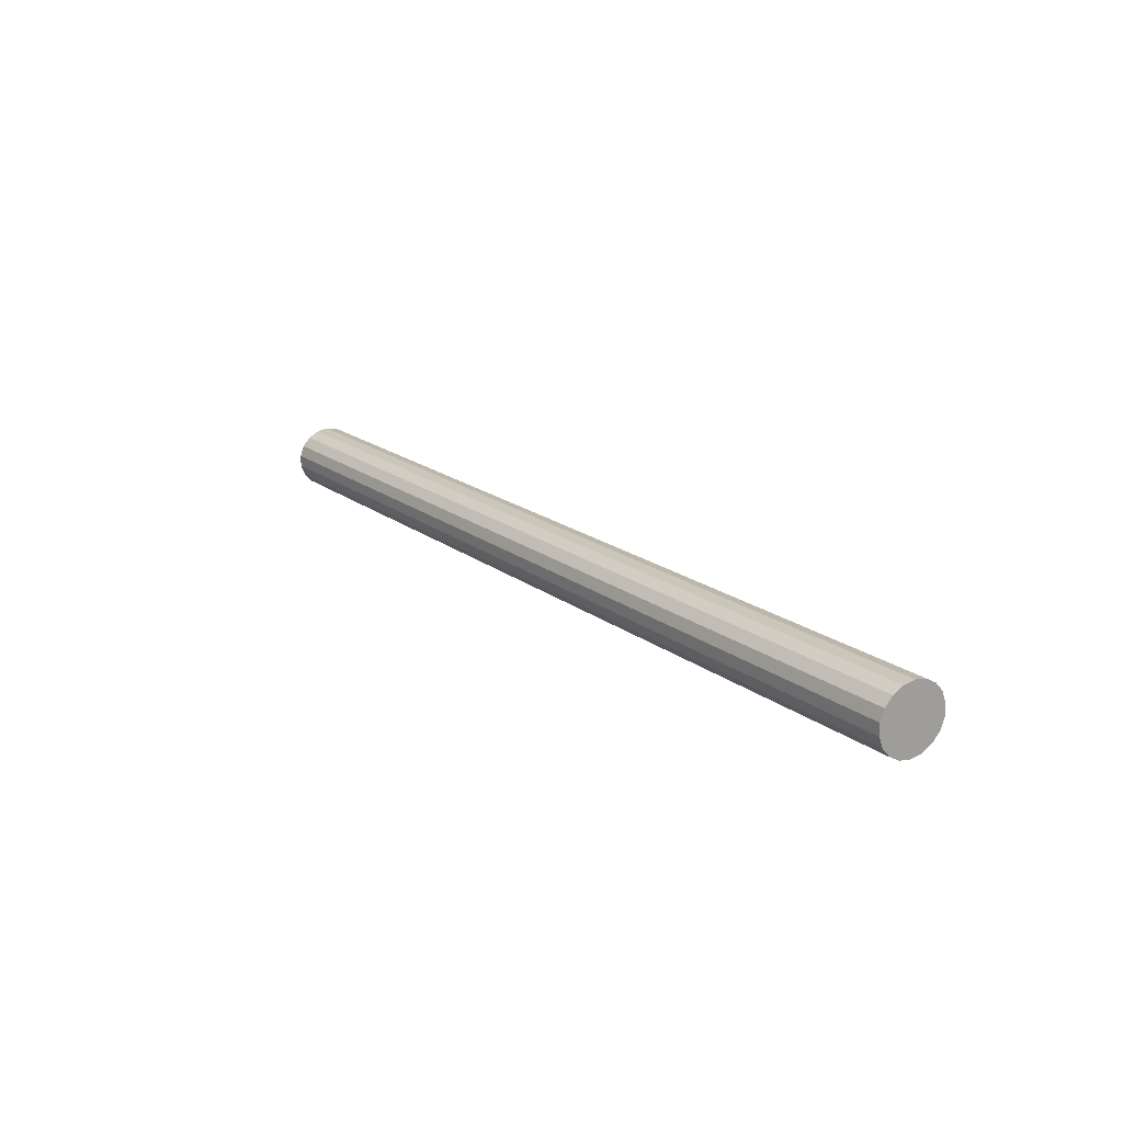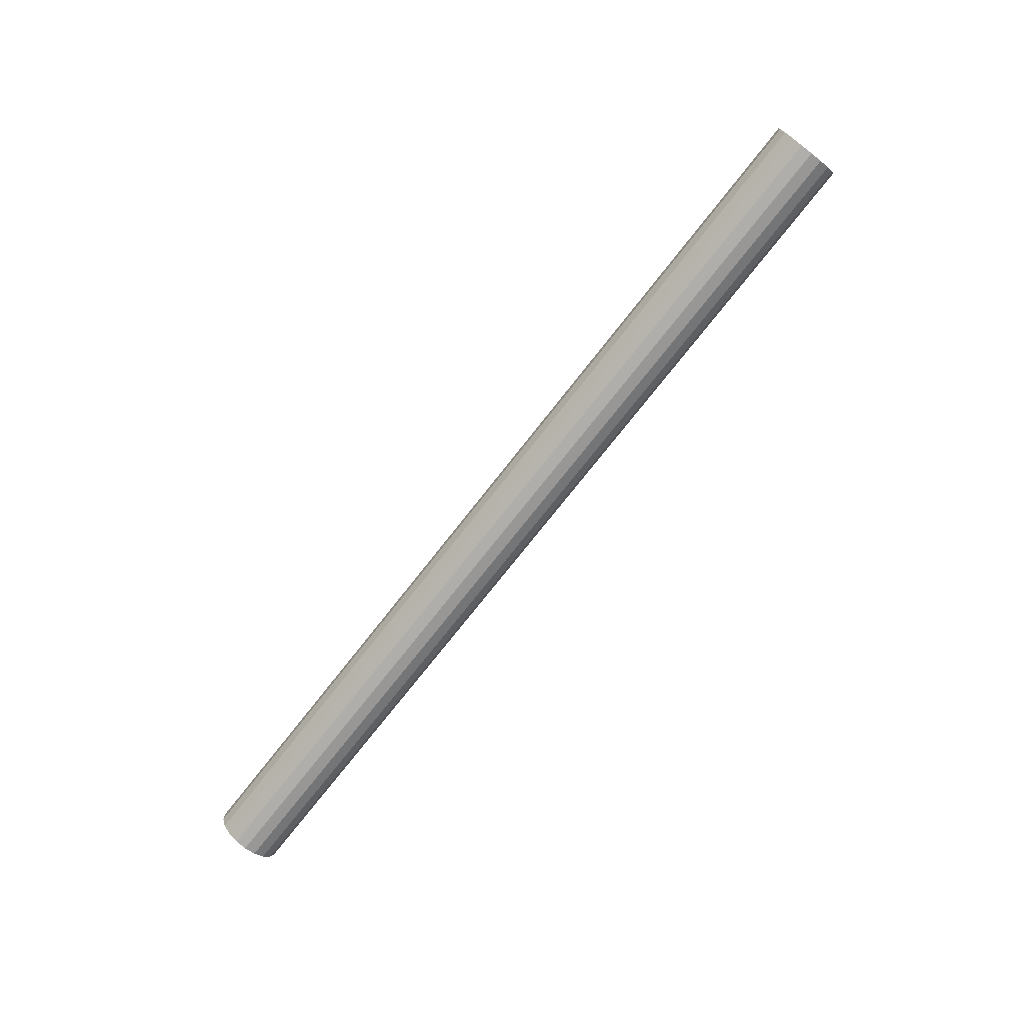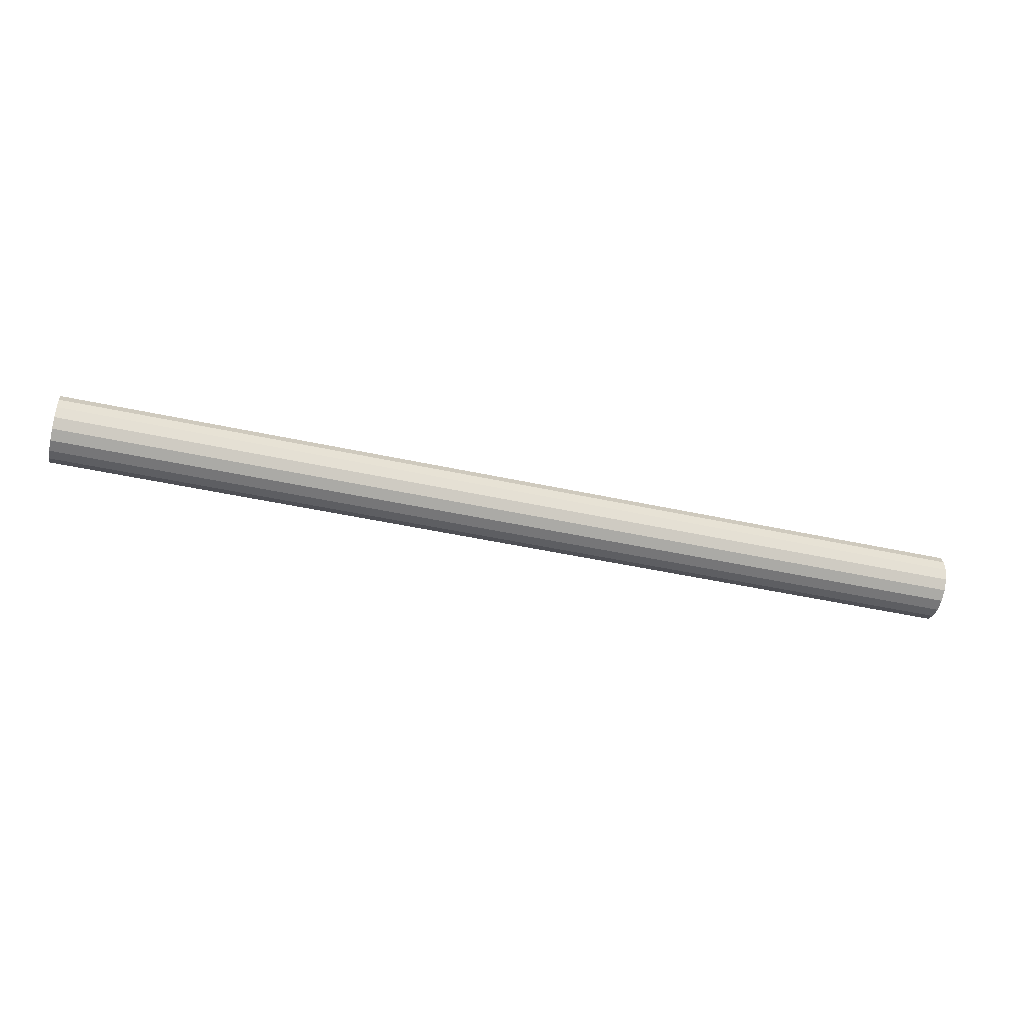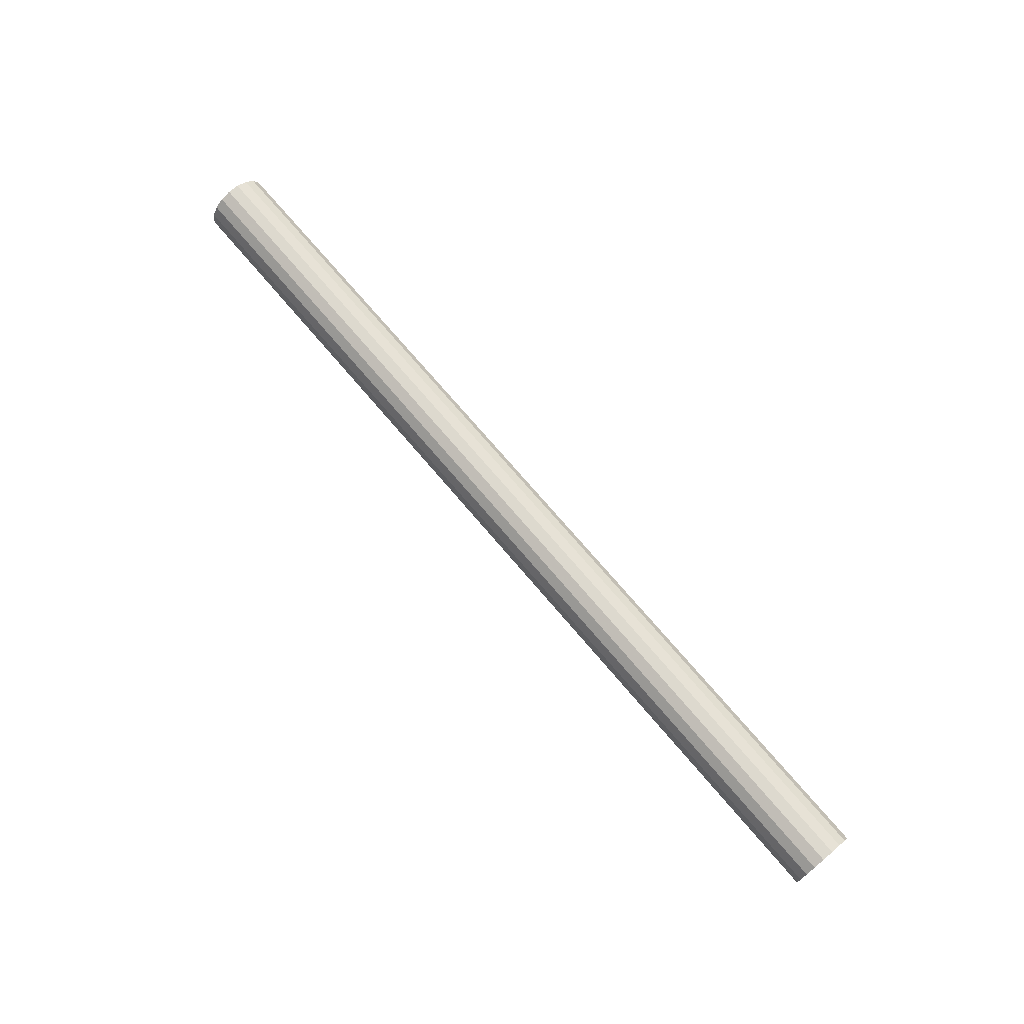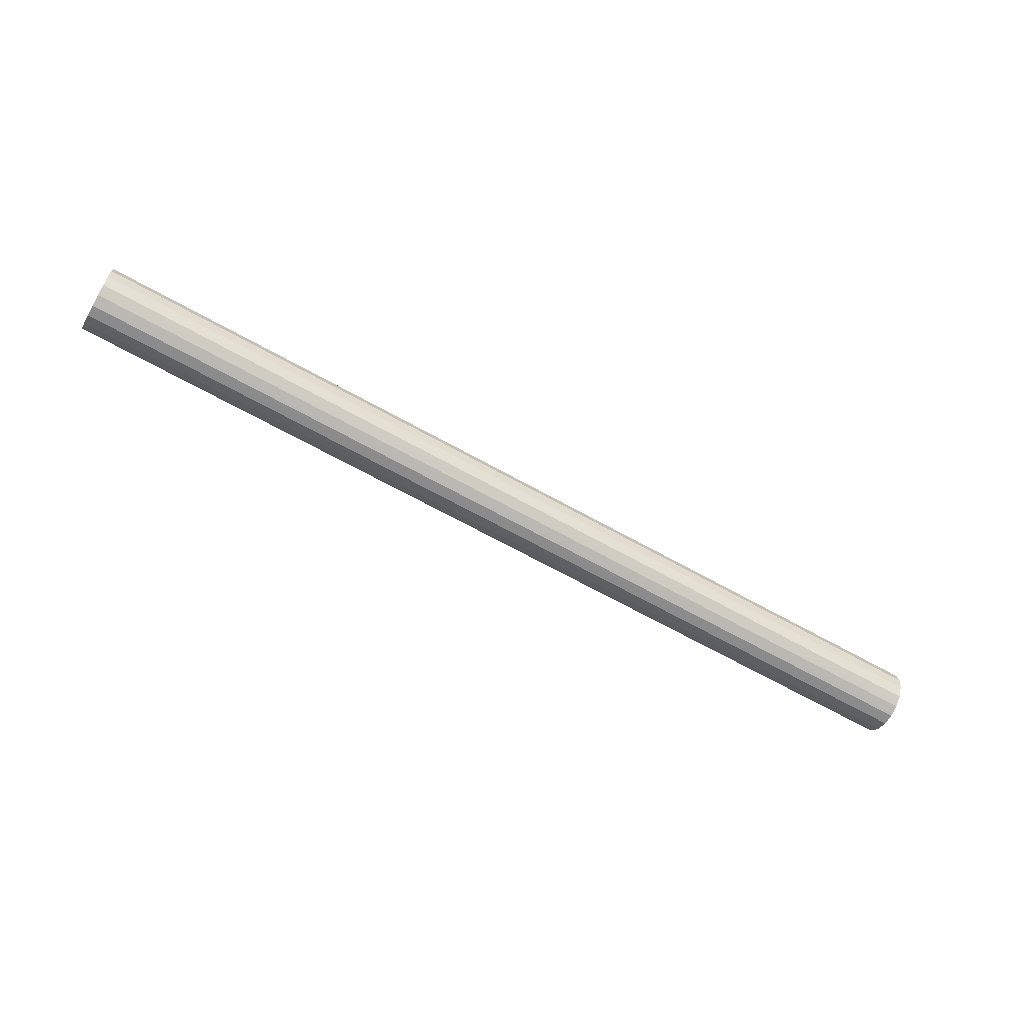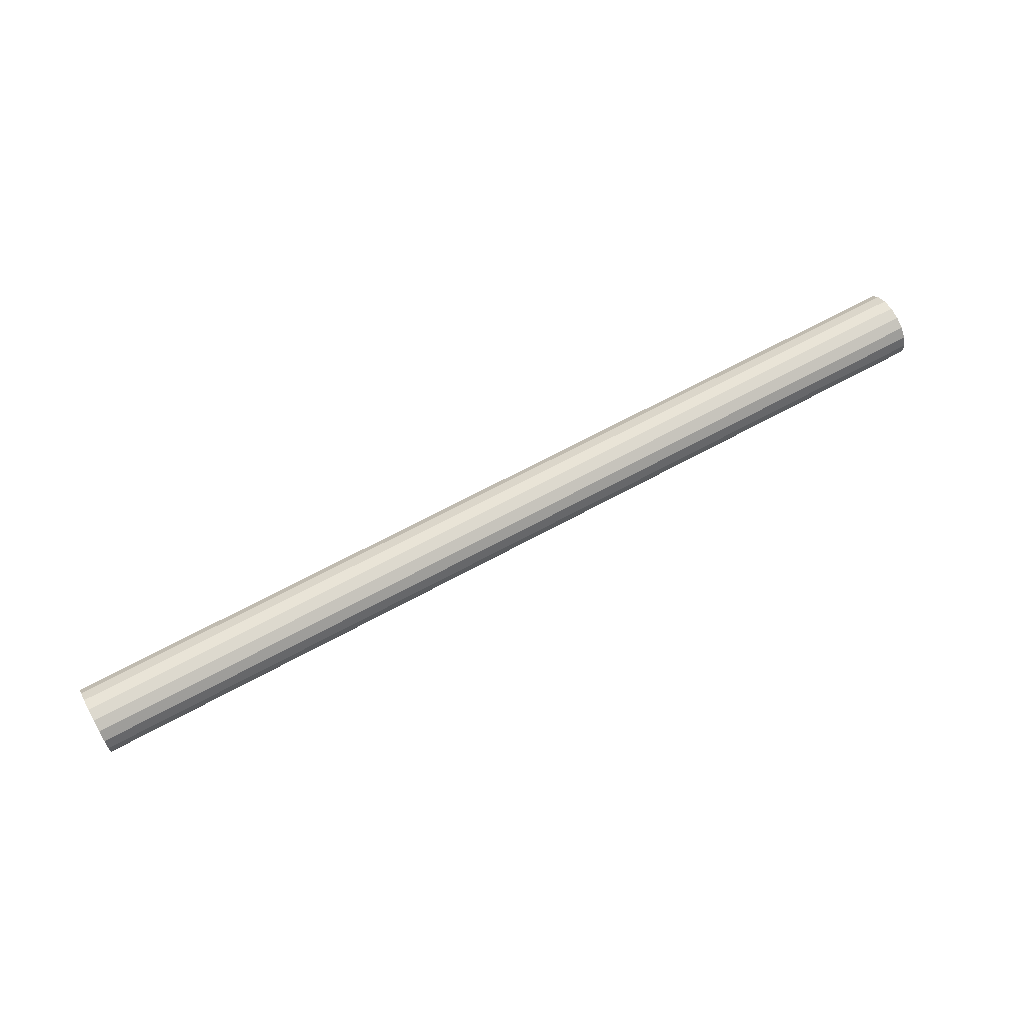
<metadata>
{"format":"obj","ext":"obj","renderer":"f3d","projection":"perspective","resolution":1024,"background":"white","views":[{"elev":18.1,"azim":-124.6,"up":"+Z"},{"elev":-73.7,"azim":52.0,"up":"+Z"},{"elev":-47.5,"azim":-13.8,"up":"+Z"},{"elev":71.8,"azim":49.8,"up":"+Y"},{"elev":-64.0,"azim":150.2,"up":"+Y"},{"elev":64.3,"azim":-29.1,"up":"+Z"}]}
</metadata>
<code>
v -126.9 31.21 -510.1
v -126.9 31.76 -511.5
v -126.9 31.21 -511.6
v -126.9 32.23 -511.2
v -126.9 32.59 -510.8
v -126.9 32.78 -510.4
v -126.9 32.78 -509.8
v -126.9 32.59 -509.3
v -126.9 32.23 -509
v -126.9 31.76 -508.7
v -126.9 31.21 -508.6
v -126.9 30.67 -508.7
v -126.9 30.19 -509
v -126.9 29.84 -509.3
v -126.9 29.65 -509.8
v -126.9 29.65 -510.4
v -126.9 29.84 -510.8
v -126.9 30.19 -511.2
v -126.9 30.67 -511.5
v -118.3 31.76 -511.5
v -118.3 31.21 -511.6
v -118.3 32.23 -511.2
v -118.3 32.59 -510.8
v -118.3 32.78 -510.4
v -118.3 32.78 -509.8
v -118.3 32.59 -509.3
v -118.3 32.23 -509
v -118.3 31.76 -508.7
v -118.3 31.21 -508.6
v -118.3 30.67 -508.7
v -118.3 30.19 -509
v -118.3 29.84 -509.3
v -118.3 29.65 -509.8
v -118.3 29.65 -510.4
v -118.3 29.84 -510.8
v -118.3 30.19 -511.2
v -118.3 30.67 -511.5
v -109.8 31.76 -511.5
v -109.8 31.21 -511.6
v -109.8 32.23 -511.2
v -109.8 32.59 -510.8
v -109.8 32.78 -510.4
v -109.8 32.78 -509.8
v -109.8 32.59 -509.3
v -109.8 32.23 -509
v -109.8 31.76 -508.7
v -109.8 31.21 -508.6
v -109.8 30.67 -508.7
v -109.8 30.19 -509
v -109.8 29.84 -509.3
v -109.8 29.65 -509.8
v -109.8 29.65 -510.4
v -109.8 29.84 -510.8
v -109.8 30.19 -511.2
v -109.8 30.67 -511.5
v -101.3 31.76 -511.5
v -101.3 31.21 -511.6
v -101.3 32.23 -511.2
v -101.3 32.59 -510.8
v -101.3 32.78 -510.4
v -101.3 32.78 -509.8
v -101.3 32.59 -509.3
v -101.3 32.23 -509
v -101.3 31.76 -508.7
v -101.3 31.21 -508.6
v -101.3 30.67 -508.7
v -101.3 30.19 -509
v -101.3 29.84 -509.3
v -101.3 29.65 -509.8
v -101.3 29.65 -510.4
v -101.3 29.84 -510.8
v -101.3 30.19 -511.2
v -101.3 30.67 -511.5
v -92.72 31.76 -511.5
v -92.72 31.21 -511.6
v -92.72 32.23 -511.2
v -92.72 32.59 -510.8
v -92.72 32.78 -510.4
v -92.72 32.78 -509.8
v -92.72 32.59 -509.3
v -92.72 32.23 -509
v -92.72 31.76 -508.7
v -92.72 31.21 -508.6
v -92.72 30.67 -508.7
v -92.72 30.19 -509
v -92.72 29.84 -509.3
v -92.72 29.65 -509.8
v -92.72 29.65 -510.4
v -92.72 29.84 -510.8
v -92.72 30.19 -511.2
v -92.72 30.67 -511.5
v -84.18 31.76 -511.5
v -84.18 31.21 -511.6
v -84.18 32.23 -511.2
v -84.18 32.59 -510.8
v -84.18 32.78 -510.4
v -84.18 32.78 -509.8
v -84.18 32.59 -509.3
v -84.18 32.23 -509
v -84.18 31.76 -508.7
v -84.18 31.21 -508.6
v -84.18 30.67 -508.7
v -84.18 30.19 -509
v -84.18 29.84 -509.3
v -84.18 29.65 -509.8
v -84.18 29.65 -510.4
v -84.18 29.84 -510.8
v -84.18 30.19 -511.2
v -84.18 30.67 -511.5
v -84.18 31.21 -510.1
f 1 2 3
f 1 4 2
f 1 5 4
f 1 6 5
f 1 7 6
f 1 8 7
f 1 9 8
f 1 10 9
f 1 11 10
f 1 12 11
f 1 13 12
f 1 14 13
f 1 15 14
f 1 16 15
f 1 17 16
f 1 18 17
f 1 19 18
f 1 3 19
f 3 20 21
f 3 2 20
f 2 22 20
f 2 4 22
f 4 23 22
f 4 5 23
f 5 24 23
f 5 6 24
f 6 25 24
f 6 7 25
f 7 26 25
f 7 8 26
f 8 27 26
f 8 9 27
f 9 28 27
f 9 10 28
f 10 29 28
f 10 11 29
f 11 30 29
f 11 12 30
f 12 31 30
f 12 13 31
f 13 32 31
f 13 14 32
f 14 33 32
f 14 15 33
f 15 34 33
f 15 16 34
f 16 35 34
f 16 17 35
f 17 36 35
f 17 18 36
f 18 37 36
f 18 19 37
f 19 21 37
f 19 3 21
f 21 38 39
f 21 20 38
f 20 40 38
f 20 22 40
f 22 41 40
f 22 23 41
f 23 42 41
f 23 24 42
f 24 43 42
f 24 25 43
f 25 44 43
f 25 26 44
f 26 45 44
f 26 27 45
f 27 46 45
f 27 28 46
f 28 47 46
f 28 29 47
f 29 48 47
f 29 30 48
f 30 49 48
f 30 31 49
f 31 50 49
f 31 32 50
f 32 51 50
f 32 33 51
f 33 52 51
f 33 34 52
f 34 53 52
f 34 35 53
f 35 54 53
f 35 36 54
f 36 55 54
f 36 37 55
f 37 39 55
f 37 21 39
f 39 56 57
f 39 38 56
f 38 58 56
f 38 40 58
f 40 59 58
f 40 41 59
f 41 60 59
f 41 42 60
f 42 61 60
f 42 43 61
f 43 62 61
f 43 44 62
f 44 63 62
f 44 45 63
f 45 64 63
f 45 46 64
f 46 65 64
f 46 47 65
f 47 66 65
f 47 48 66
f 48 67 66
f 48 49 67
f 49 68 67
f 49 50 68
f 50 69 68
f 50 51 69
f 51 70 69
f 51 52 70
f 52 71 70
f 52 53 71
f 53 72 71
f 53 54 72
f 54 73 72
f 54 55 73
f 55 57 73
f 55 39 57
f 57 74 75
f 57 56 74
f 56 76 74
f 56 58 76
f 58 77 76
f 58 59 77
f 59 78 77
f 59 60 78
f 60 79 78
f 60 61 79
f 61 80 79
f 61 62 80
f 62 81 80
f 62 63 81
f 63 82 81
f 63 64 82
f 64 83 82
f 64 65 83
f 65 84 83
f 65 66 84
f 66 85 84
f 66 67 85
f 67 86 85
f 67 68 86
f 68 87 86
f 68 69 87
f 69 88 87
f 69 70 88
f 70 89 88
f 70 71 89
f 71 90 89
f 71 72 90
f 72 91 90
f 72 73 91
f 73 75 91
f 73 57 75
f 75 92 93
f 75 74 92
f 74 94 92
f 74 76 94
f 76 95 94
f 76 77 95
f 77 96 95
f 77 78 96
f 78 97 96
f 78 79 97
f 79 98 97
f 79 80 98
f 80 99 98
f 80 81 99
f 81 100 99
f 81 82 100
f 82 101 100
f 82 83 101
f 83 102 101
f 83 84 102
f 84 103 102
f 84 85 103
f 85 104 103
f 85 86 104
f 86 105 104
f 86 87 105
f 87 106 105
f 87 88 106
f 88 107 106
f 88 89 107
f 89 108 107
f 89 90 108
f 90 109 108
f 90 91 109
f 91 93 109
f 91 75 93
f 110 93 92
f 110 92 94
f 110 94 95
f 110 95 96
f 110 96 97
f 110 97 98
f 110 98 99
f 110 99 100
f 110 100 101
f 110 101 102
f 110 102 103
f 110 103 104
f 110 104 105
f 110 105 106
f 110 106 107
f 110 107 108
f 110 108 109
f 110 109 93

</code>
